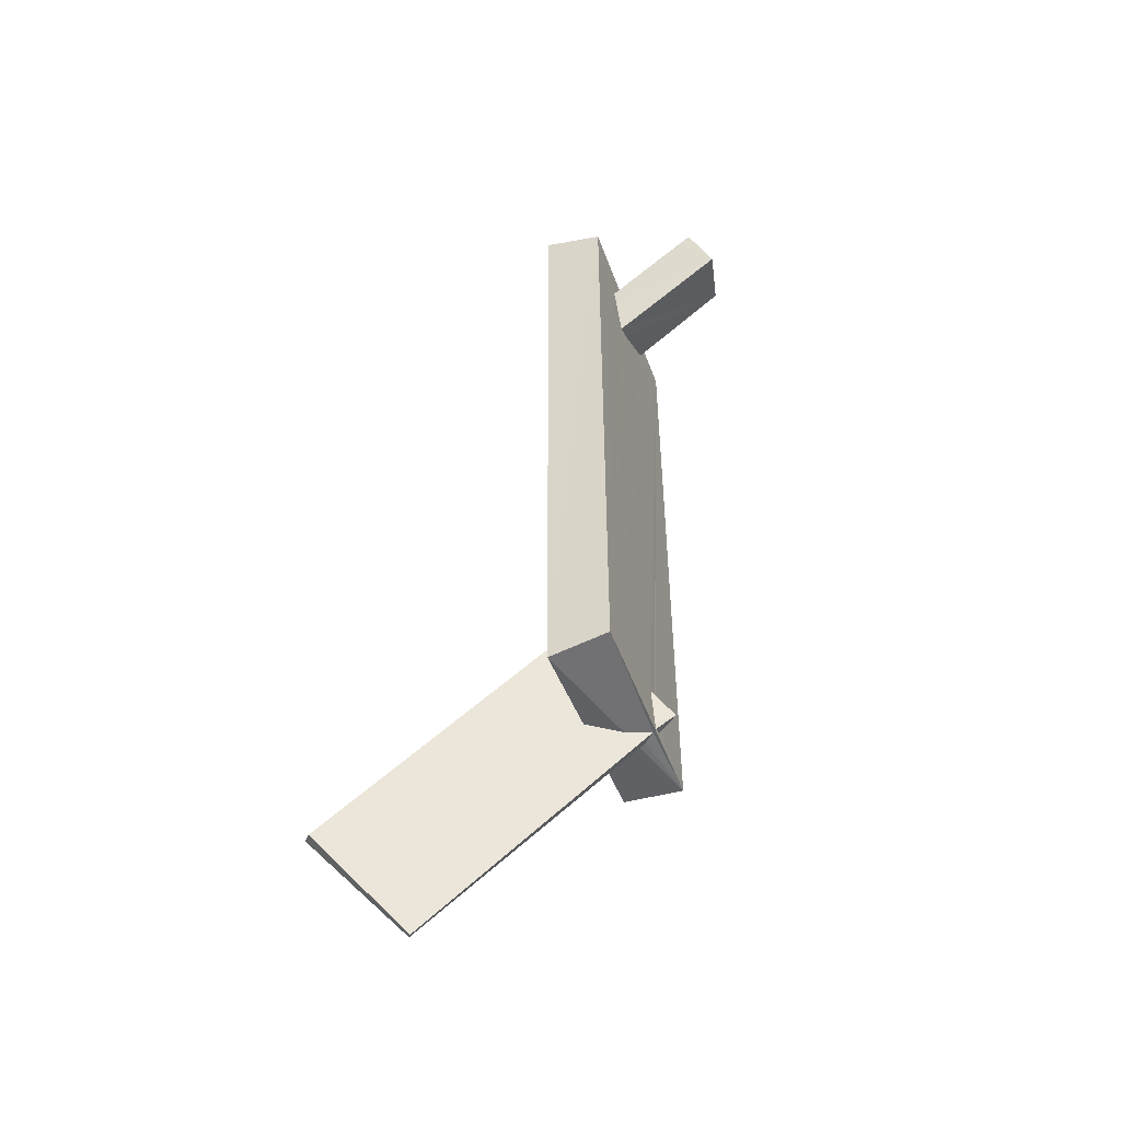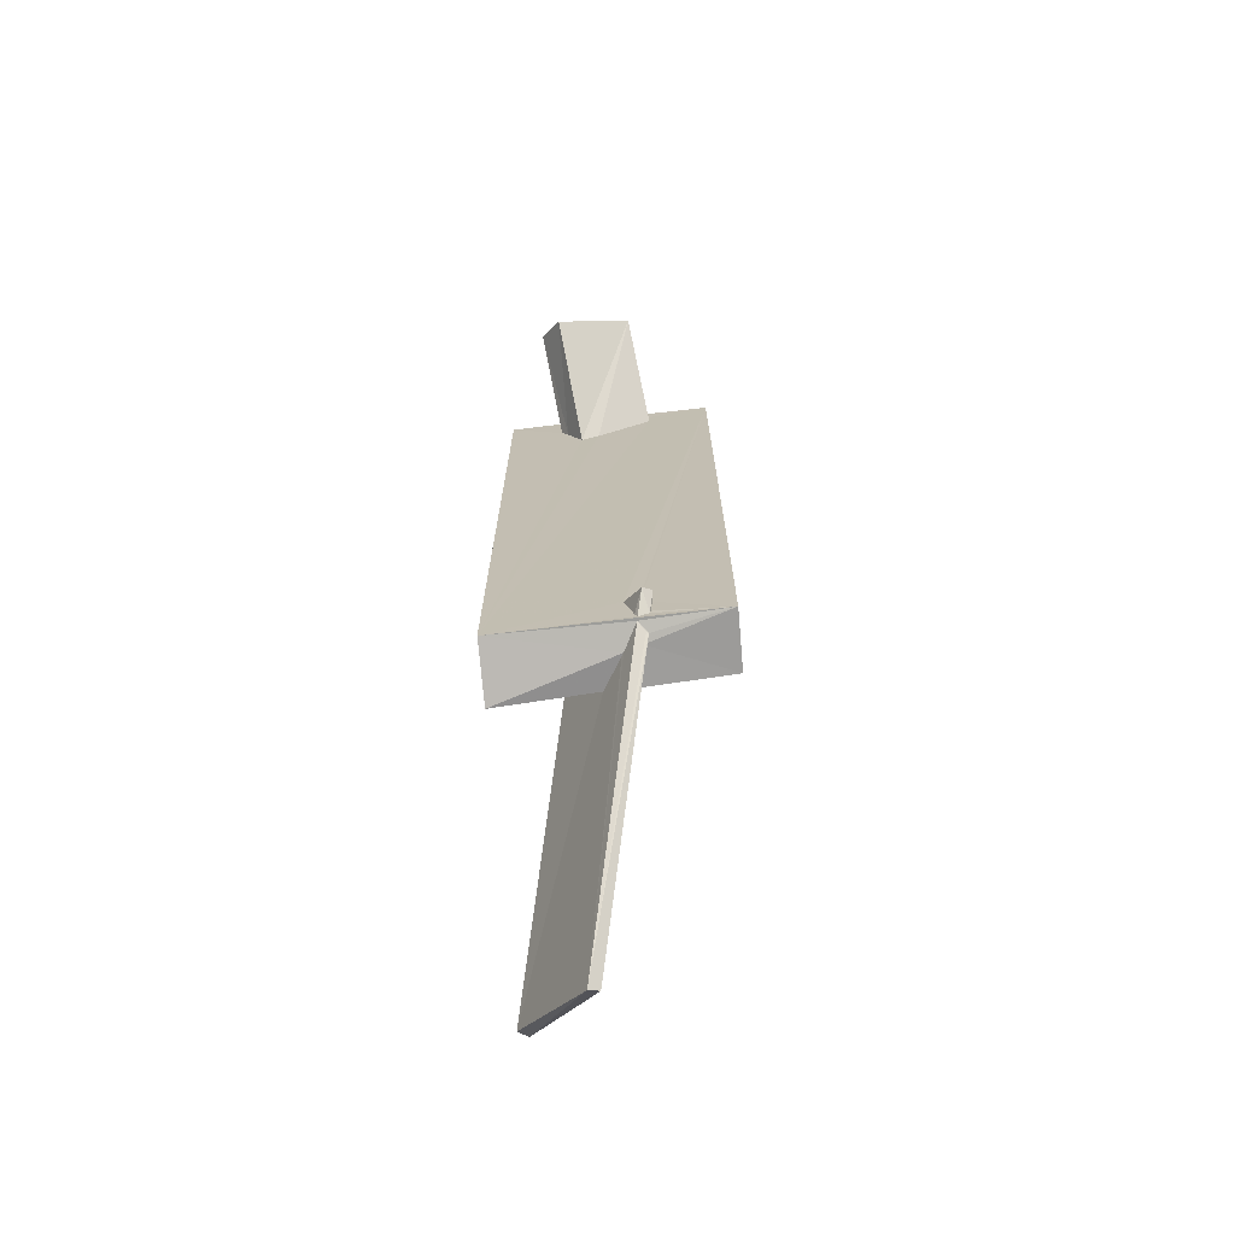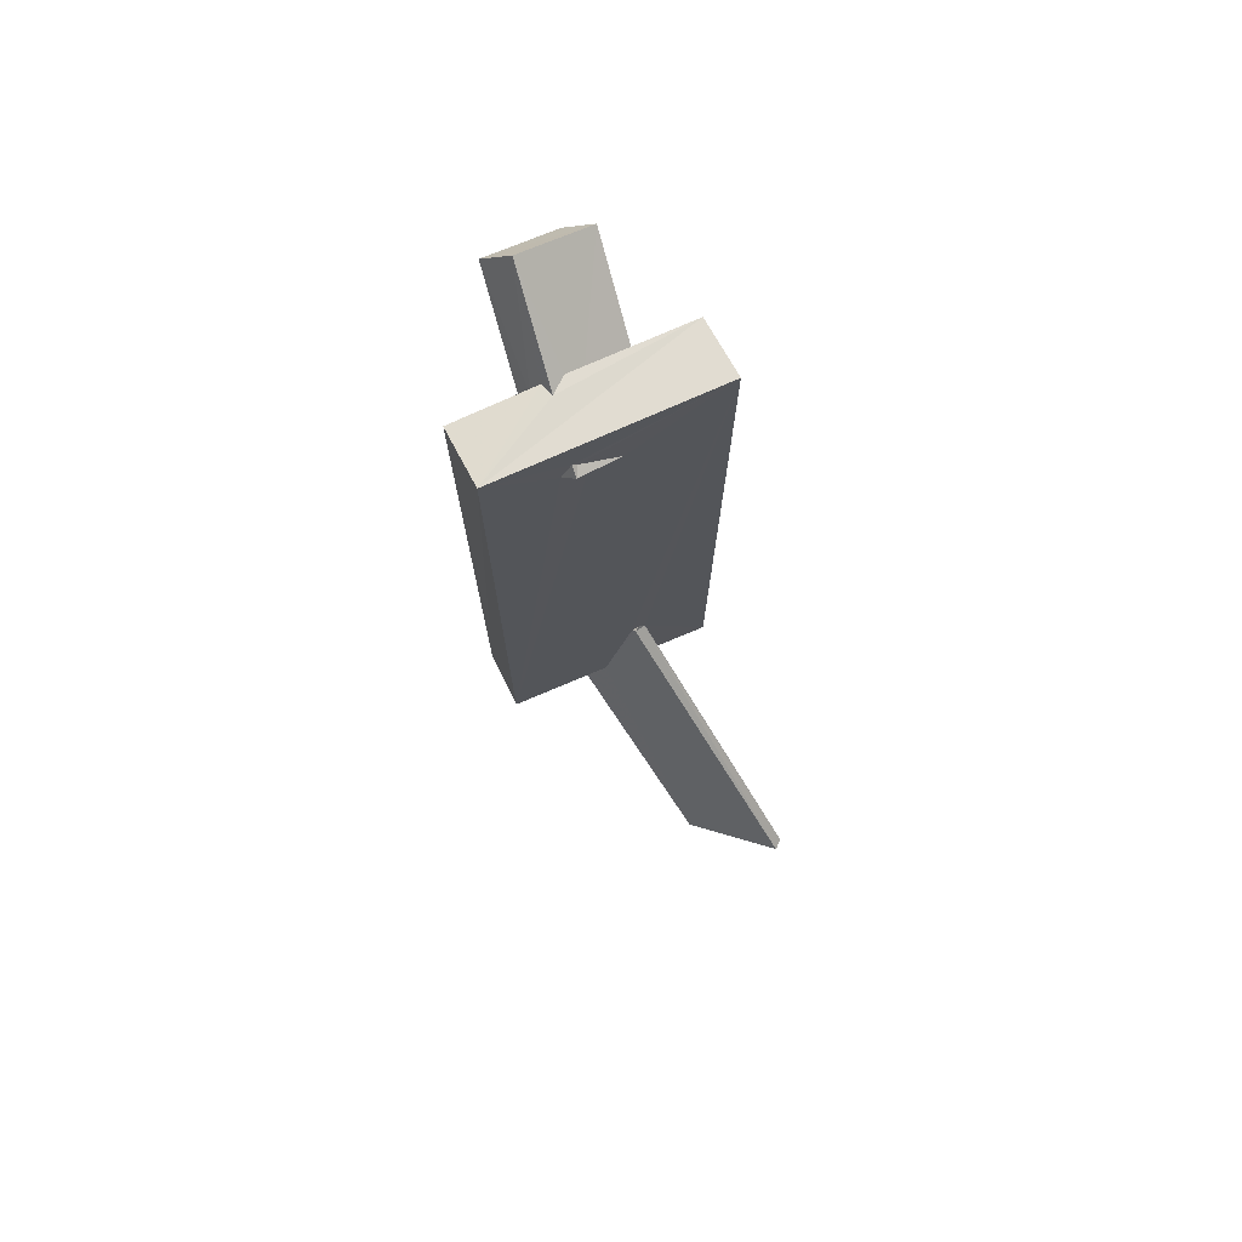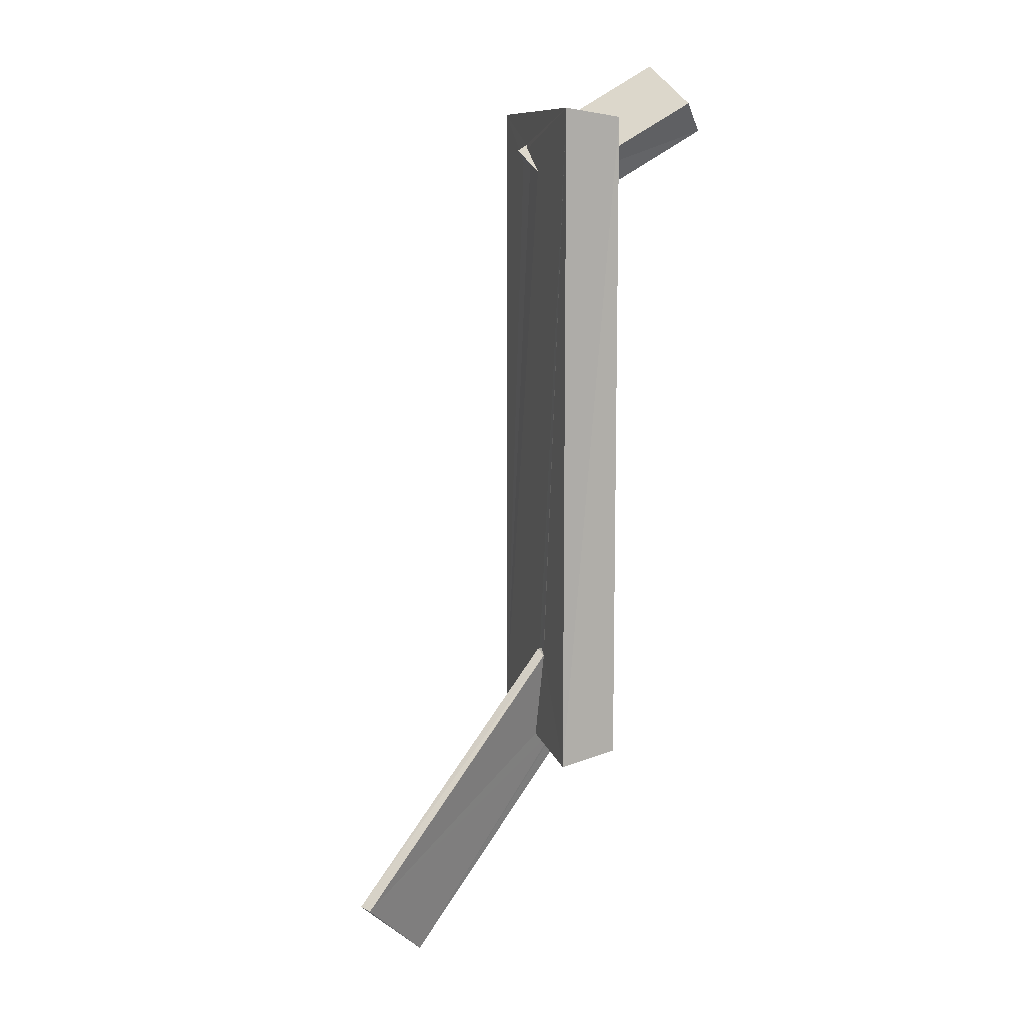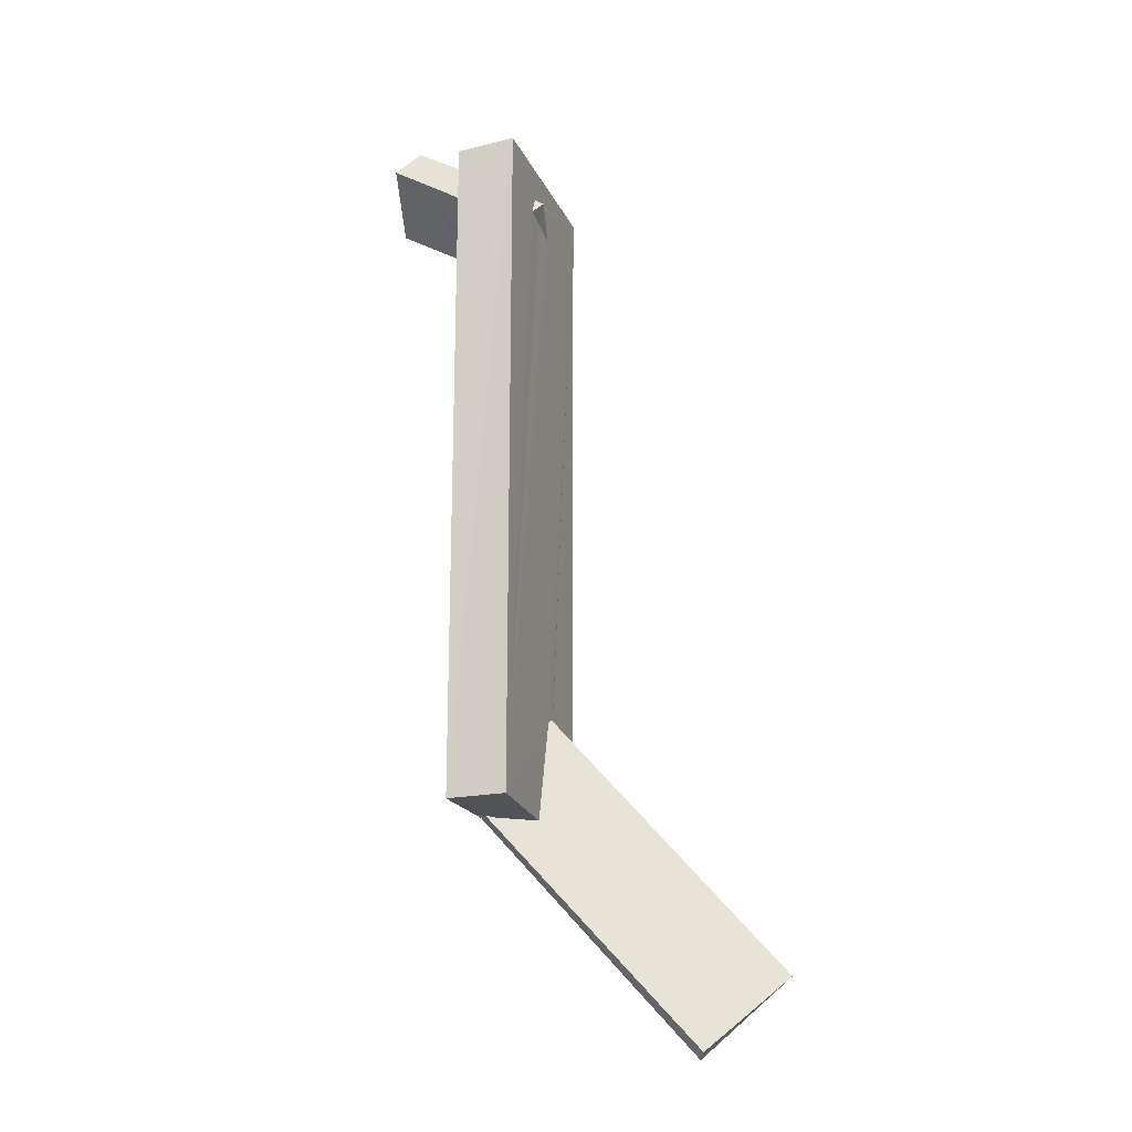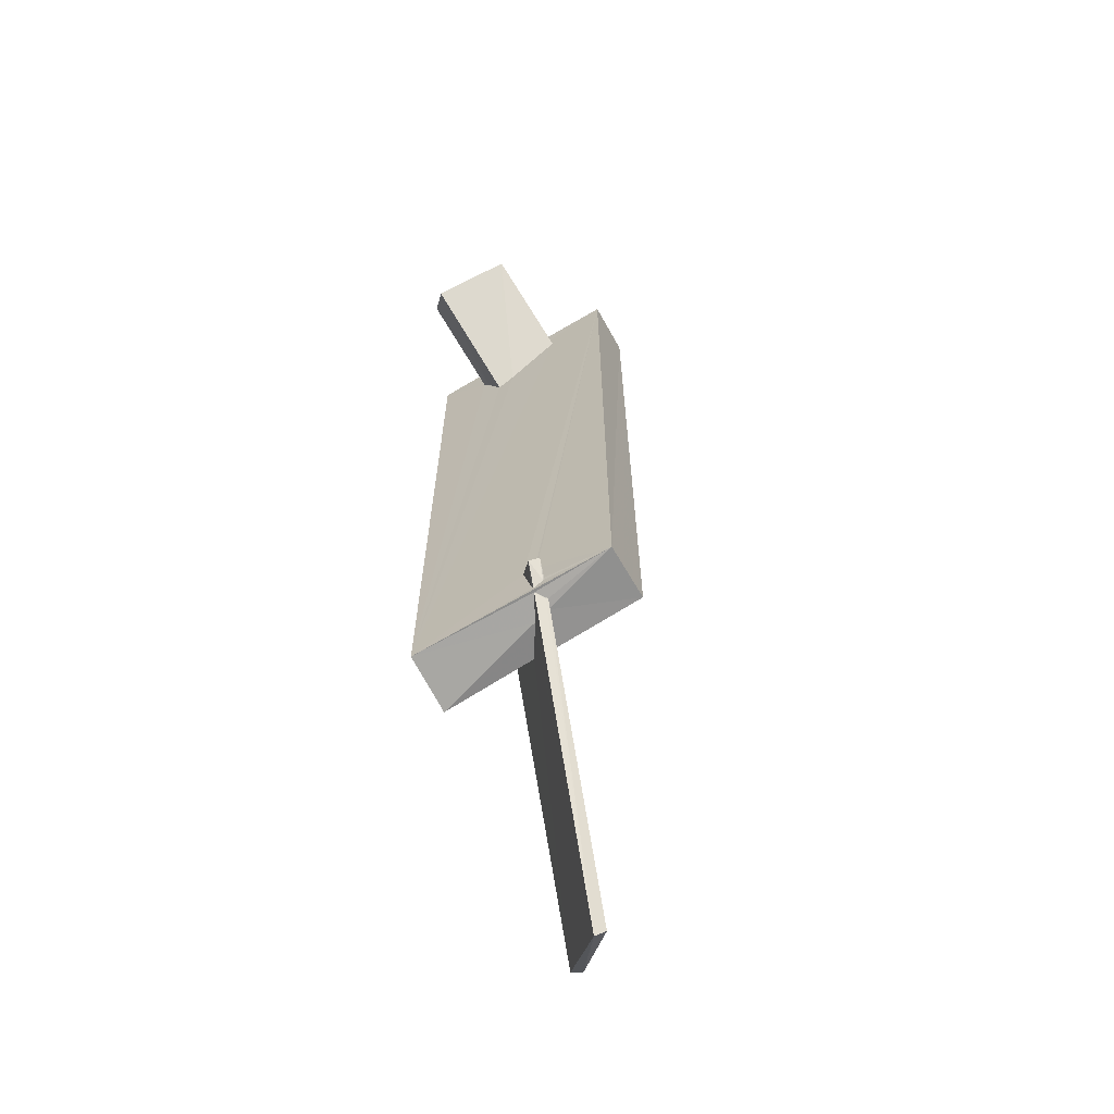
<metadata>
{"format":"obj","ext":"obj","renderer":"f3d","projection":"perspective","resolution":1024,"background":"white","views":[{"elev":-50.7,"azim":20.0,"up":"+Y"},{"elev":-71.1,"azim":97.0,"up":"+Y"},{"elev":74.7,"azim":-114.0,"up":"+Y"},{"elev":10.9,"azim":-17.1,"up":"+Y"},{"elev":-18.2,"azim":-162.9,"up":"+Y"},{"elev":-65.1,"azim":121.4,"up":"+Y"}]}
</metadata>
<code>
o 174_Cube.722
v -0.5002 -5.918 -1.841
v -0.5055 -4.228 0.4097
v -0.5182 6.113 1.889
v -0.5107 5.401 -0.4244
v -0.5138 4.988 0.2461
v -0.5072 5.475 -0.4965
v -0.5021 6.059 -1.8
v -0.5051 5.09 -0.2582
v -0.5082 5.155 -0.6715
v -0.5004 -6.045 -0.09222
v -0.5045 -4.153 0.5248
v 0.516 -5.956 -1.877
v 0.5072 5.96 1.825
v 0.1382 -6.031 -0.4918
v -3.135 -9.887 0.4885
v -0.5542 -4.183 0.4549
v -0.5033 -4.262 0.6378
v 0.5039 5.918 -1.859
v -0.4986 -6.165 1.833
v 0.5092 5.958 -0.4793
v 0.2863 6.001 -0.4053
v 0.5044 5.972 -0.1539
v -4.416 -8.582 1.641
v -0.5004 -4.269 0.6563
v 0.5146 -5.223 -0.5059
v 0.5177 -5.725 -0.6542
v 0.2893 -6.001 -0.5901
v 0.5222 -5.939 1.815
v 0.5047 5.664 -0.639
v 0.5052 5.766 0.1287
v 0.5054 5.373 -0.7731
v 0.5096 5.253 0.8746
v 0.5084 4.541 0.4864
v 0.511 5.057 0.7556
v 0.5096 4.692 0.1755
v -3.044 -10 0.6574
v -4.284 -8.632 1.799
v 0.5136 -5.267 -0.4684
v 0.7407 -5.465 -0.7106
v 0.5129 -5.791 -0.6314
v 0.4728 -5.949 -0.4463
v 0.3138 -5.999 -0.5554
v -0.5029 -6.003 0.1538
v 0.05535 -6.038 -0.2048
v 0.519 -5.184 -0.2595
v 0.5144 -5.882 -0.4573
v 0.008006 -6.03 -0.1708
v 0.5178 -5.782 -0.4163
v 0.8352 -5.573 -0.557
v -0.6727 5.366 -0.5048
v 1.884 6.95 -0.2406
v 2.165 6.231 1.046
v 2.238 6.444 -0.5887
v 2.519 5.734 0.6868
f 9 6 7
f 7 1 9
f 1 8 9
f 1 5 8
f 6 3 7
f 6 4 3
f 1 2 3 5
f 4 5 3
f 3 2 11
f 17 24 3
f 11 17 3
f 24 19 3
f 1 10 2
f 24 43 19
f 12 1 7 18
f 18 31 28 45
f 28 35 33
f 28 31 35
f 33 34 32 28
f 32 30 13
f 32 13 28
f 18 20 29 31
f 30 22 13
f 18 38 25
f 18 45 38
f 25 26 12 18
f 46 48 45 28
f 40 46 12 26
f 28 12 46
f 19 28 13 3
f 41 42 27 12
f 14 1 12 27
f 28 19 44 41
f 43 47 44 19
f 10 1 14
f 12 28 41
f 13 22 21
f 7 3 13 21
f 20 18 7 21
f 25 39 26
f 15 10 14
f 16 2 10 15
f 14 27 15
f 15 23 16
f 39 49 40 26
f 49 46 40
f 41 36 42
f 36 15 27 42
f 49 48 46
f 49 45 48
f 37 36 47 43
f 47 36 44
f 36 41 44
f 43 24 37
f 37 24 17 23
f 16 23 17 11
f 23 15 36 37
f 49 39 38 45
f 38 39 25
f 2 16 11
f 29 51 53 31
f 21 51 20
f 51 29 20
f 9 50 6
f 35 31 53 33
f 53 54 33
f 54 52 34 33
f 34 52 32
f 52 51 30 32
f 51 21 22
f 30 51 22
f 50 5 4 6
f 50 9 8 5
f 52 54 53 51

</code>
